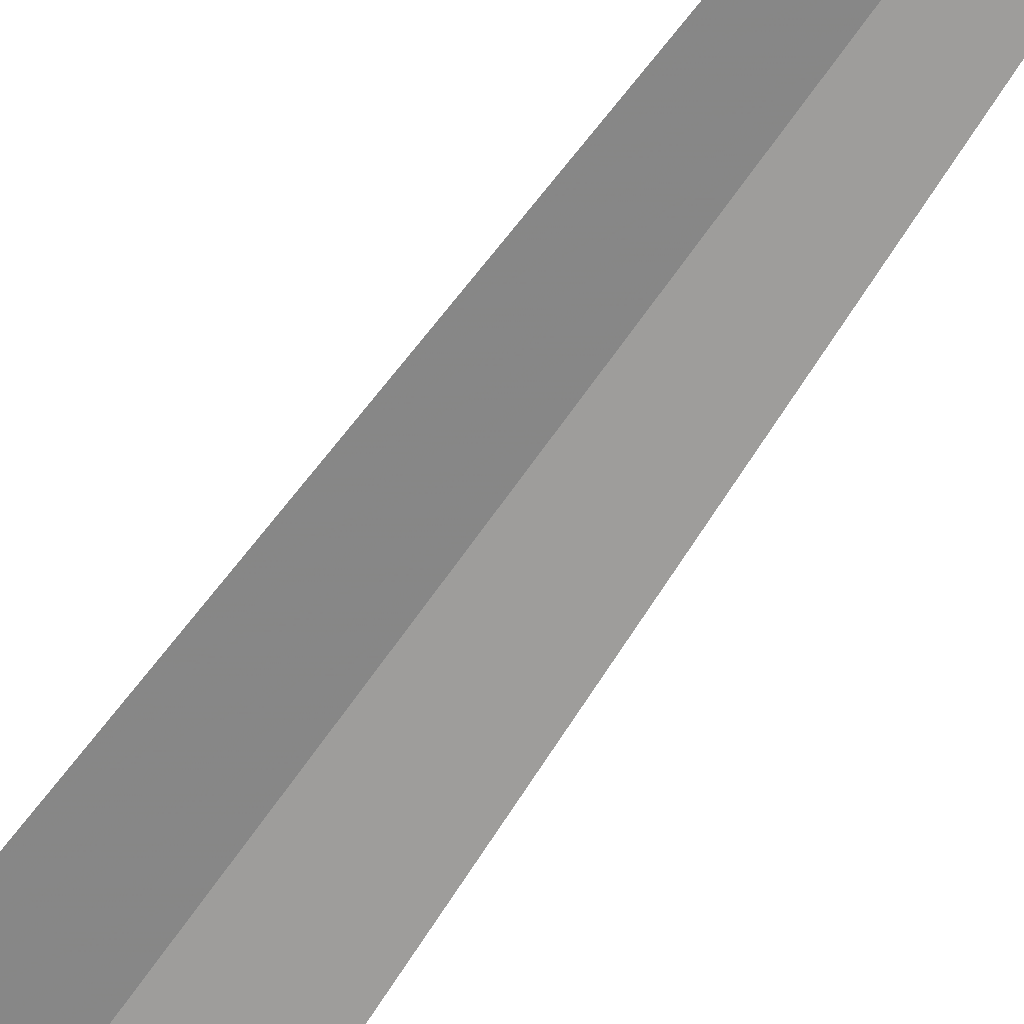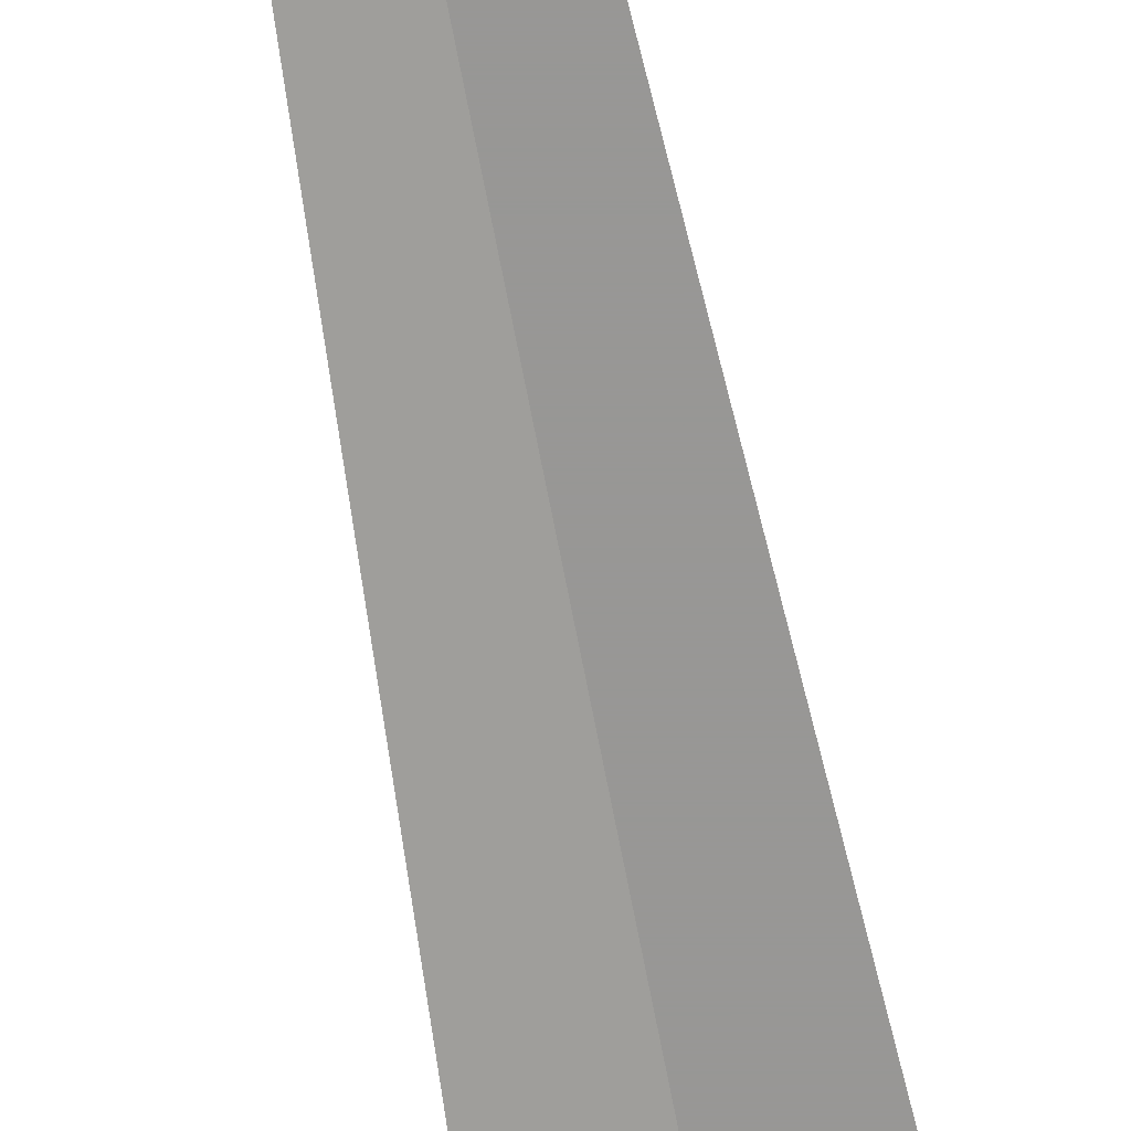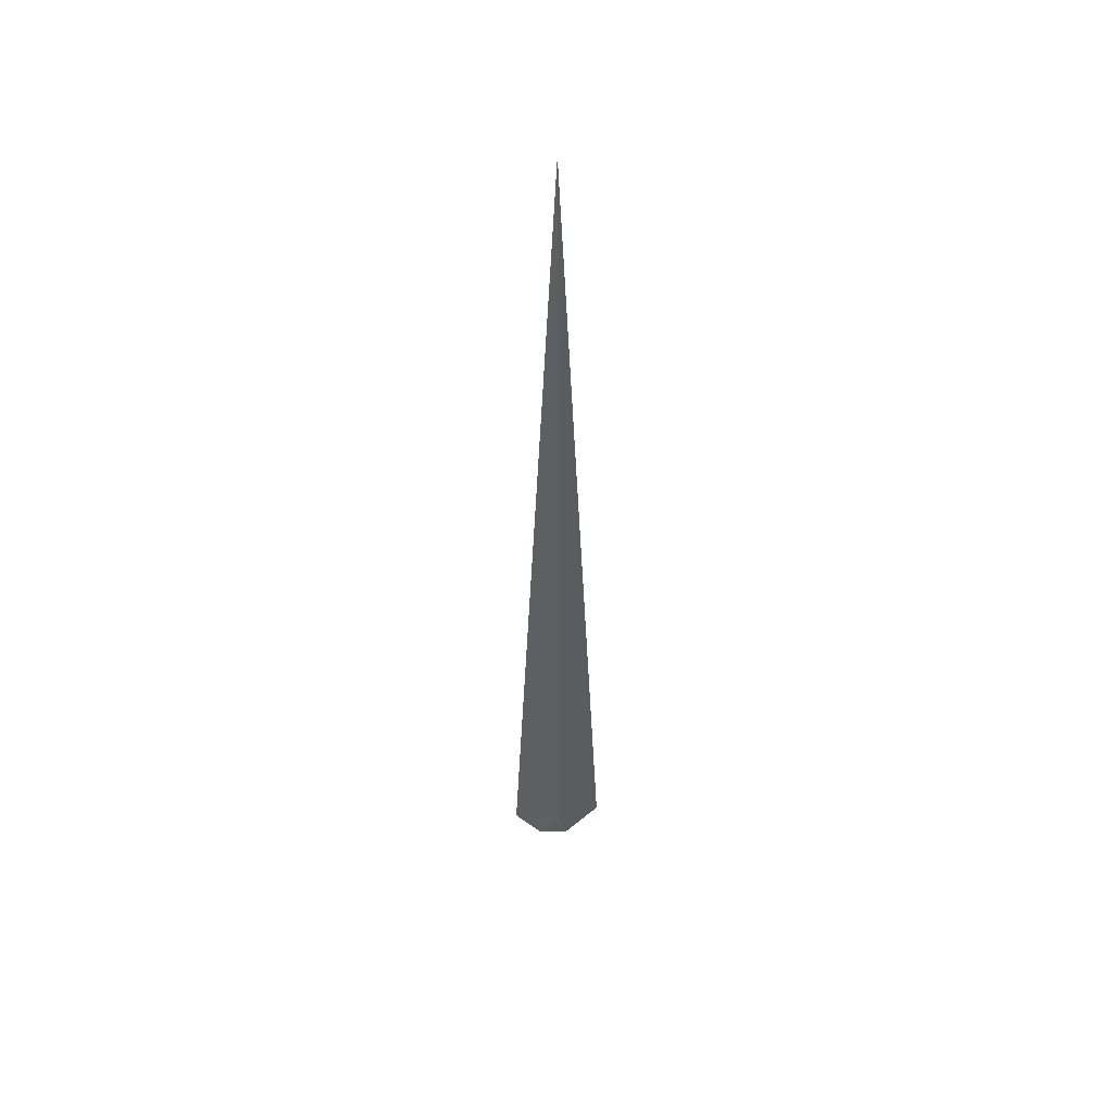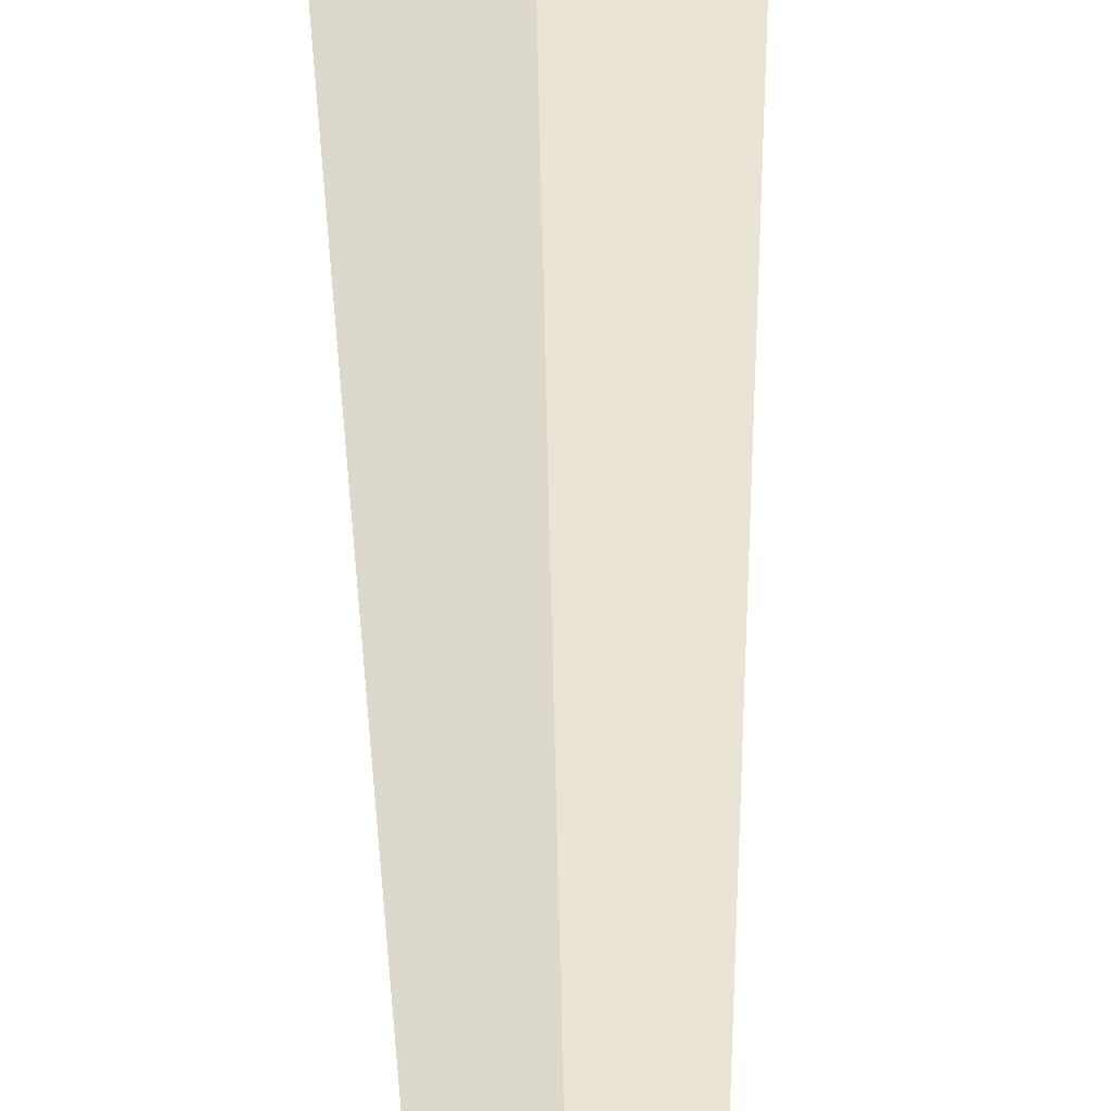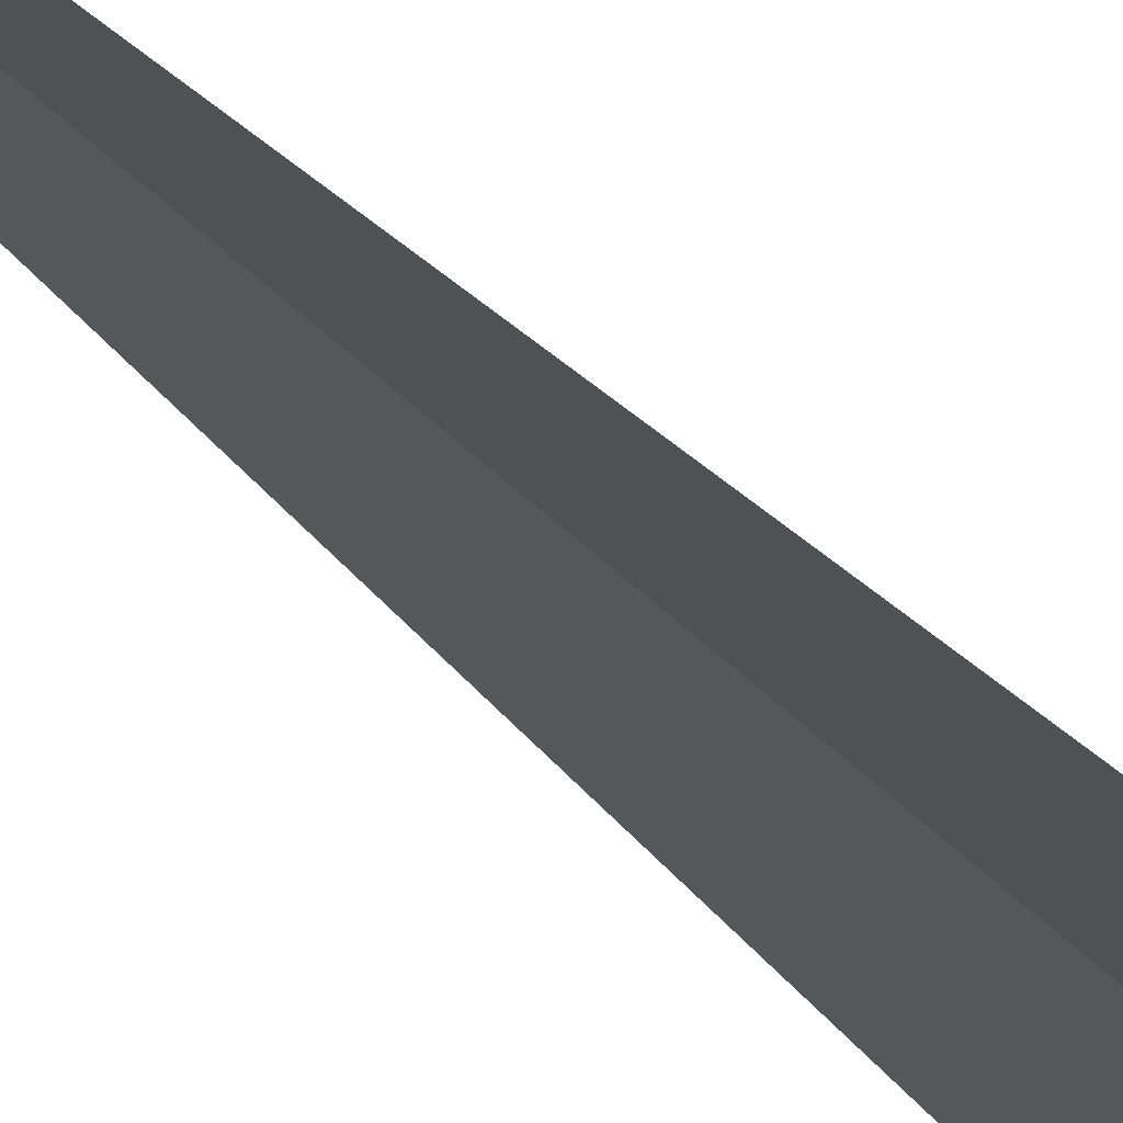
<metadata>
{"format":"obj","ext":"obj","renderer":"f3d","projection":"perspective","resolution":1024,"background":"white","views":[{"elev":-70.5,"azim":-35.4,"up":"+Y"},{"elev":-68.2,"azim":10.8,"up":"+Y"},{"elev":49.2,"azim":-179.5,"up":"+Z"},{"elev":43.6,"azim":-1.0,"up":"+Y"},{"elev":-20.1,"azim":22.9,"up":"+Y"}]}
</metadata>
<code>
v -4.122 0.9921 2.5
v -4.122 0.9921 7.5
v -4.365 0.9298 2.5
v -3.872 0.9921 2.5
v -4.182 0.9808 2.311
v -4.02 0.9995 2.329
f 1 5 3
f 1 4 6
f 1 3 2
f 1 2 4
f 1 6 5

</code>
